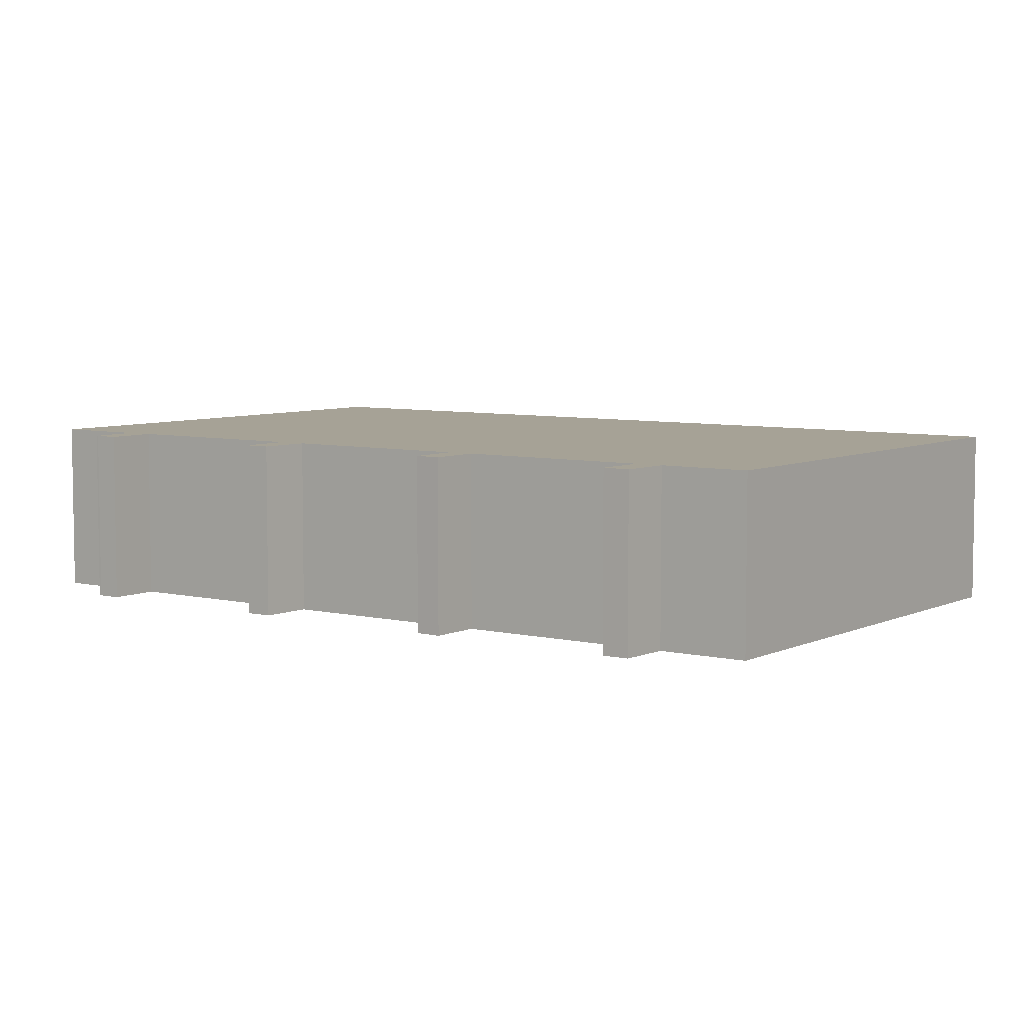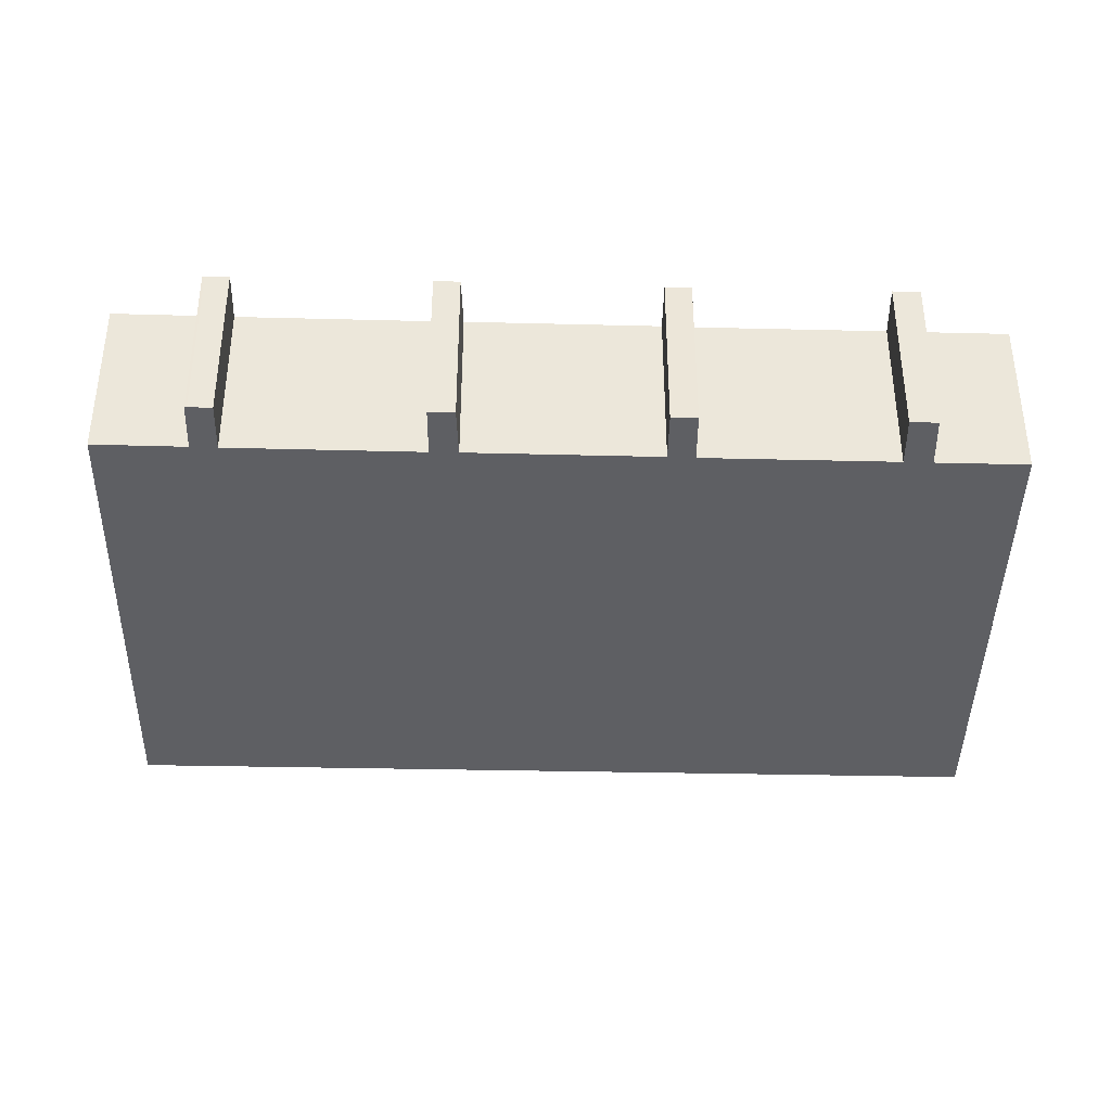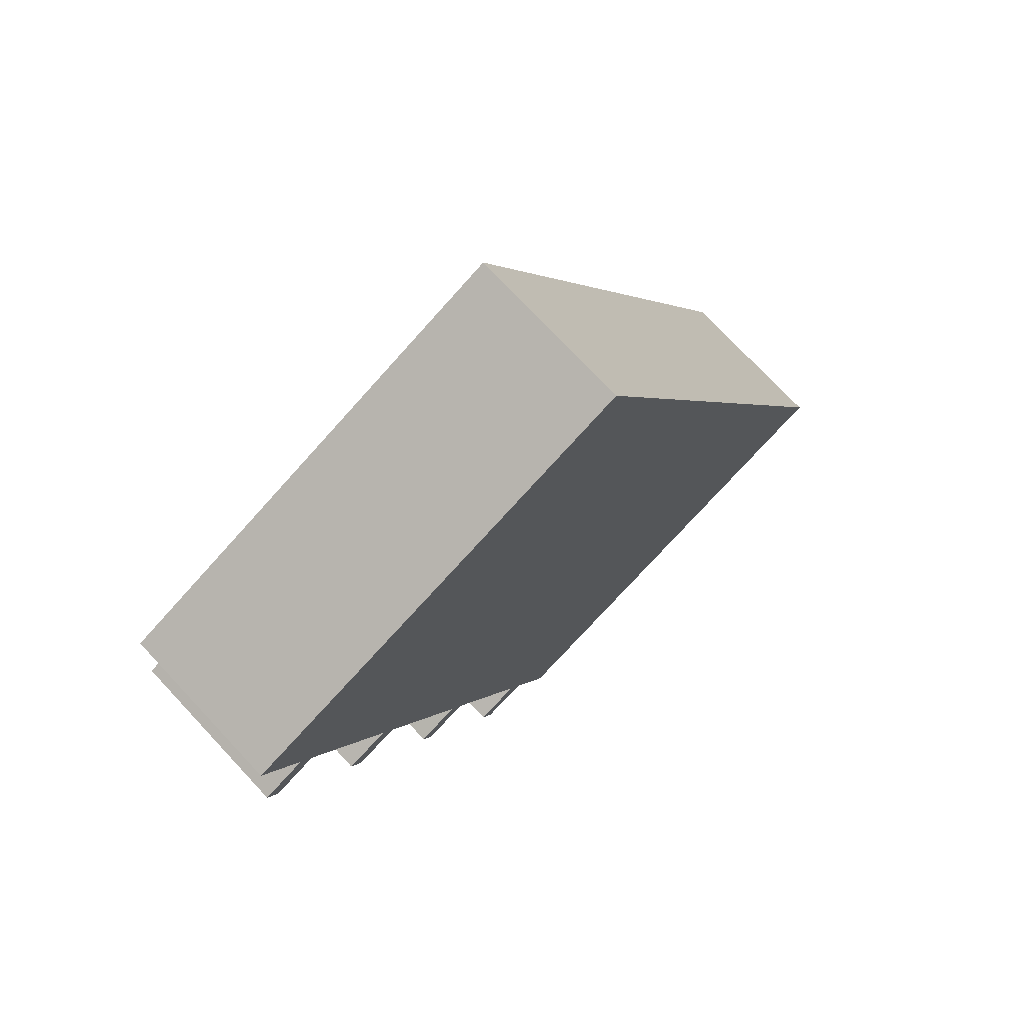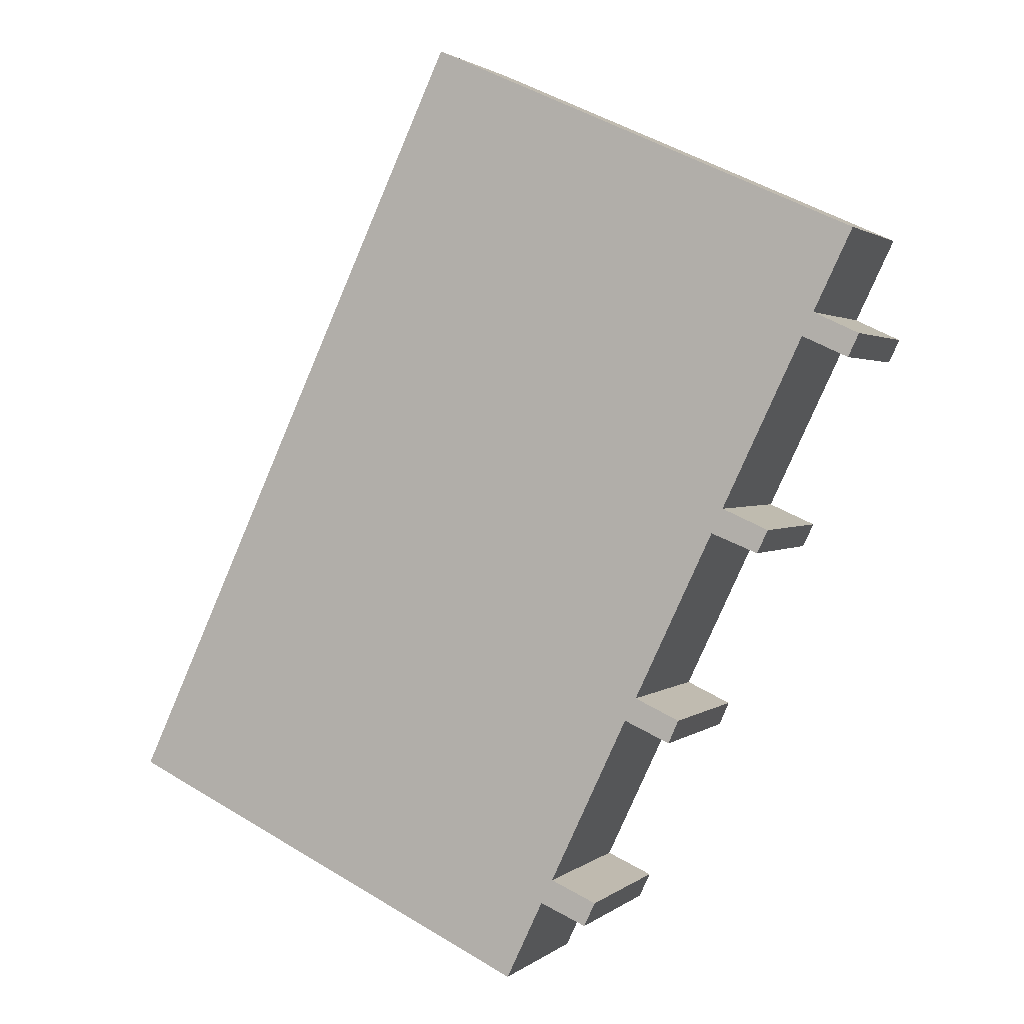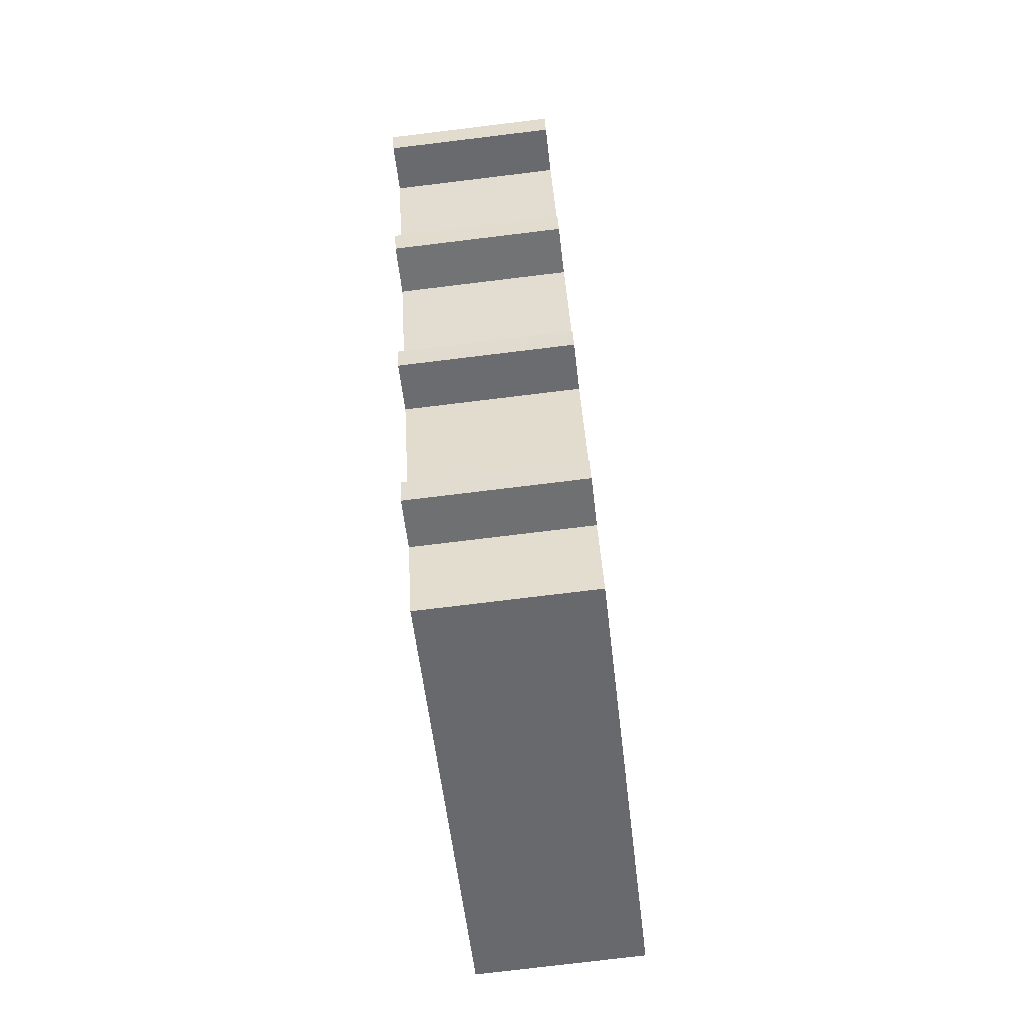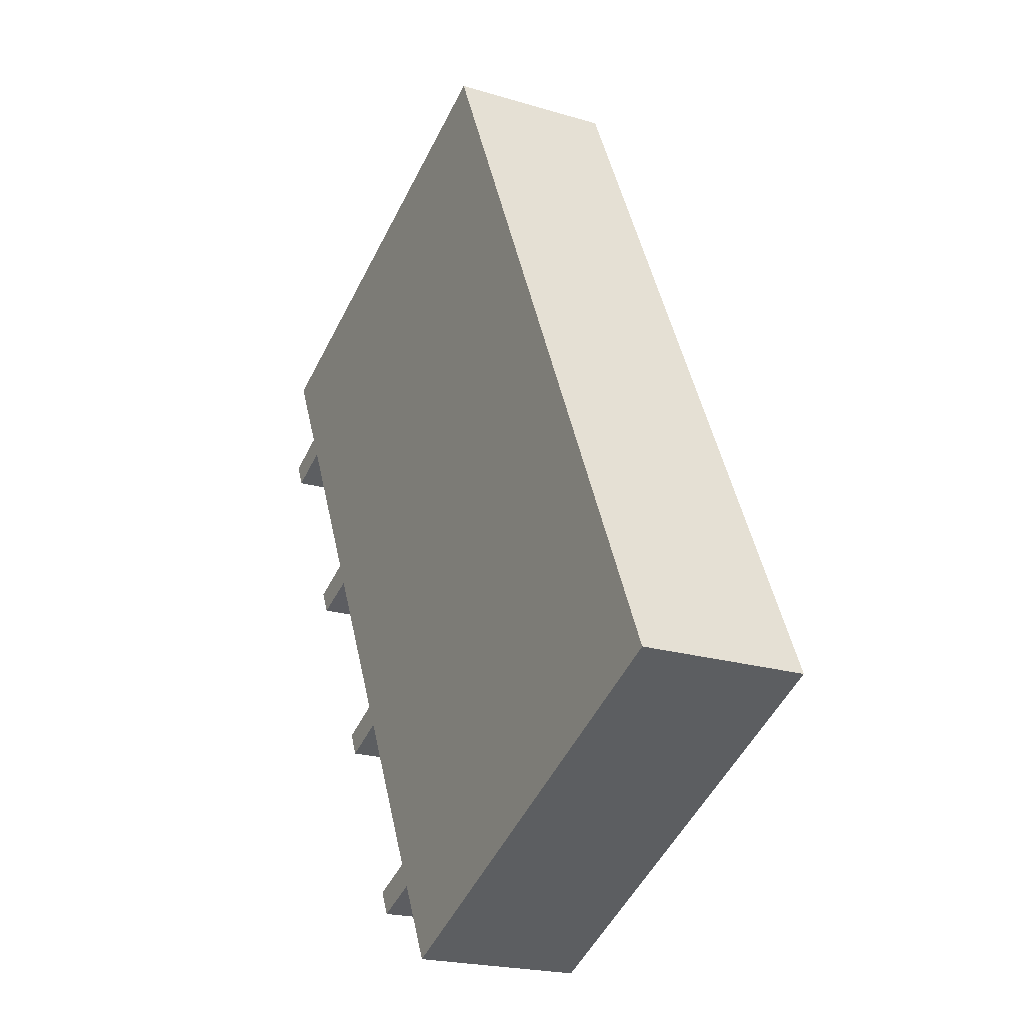
<metadata>
{"format":"obj","ext":"obj","renderer":"f3d","projection":"perspective","resolution":1024,"background":"white","views":[{"elev":6.3,"azim":150.9,"up":"+Y"},{"elev":-41.2,"azim":113.6,"up":"+Y"},{"elev":74.2,"azim":136.9,"up":"+Z"},{"elev":1.8,"azim":22.8,"up":"+Z"},{"elev":-77.3,"azim":96.9,"up":"+Z"},{"elev":-21.5,"azim":-118.0,"up":"+Z"}]}
</metadata>
<code>
v  0 5.71 3.496e-16
v  15.79 5.71 -4.066
v  14.52 5.71 -6.768
v  11.98 5.71 25.64
v  16.19 5.71 -3.235
v  17.77 5.71 -3.917
v  18.87 5.71 2.45
v  19.26 5.71 3.233
v  20.78 5.71 2.536
v  21.94 5.71 8.907
v  22.33 5.71 9.739
v  23.9 5.71 9.044
v  25.04 5.71 15.46
v  25.42 5.71 16.25
v  26.93 5.71 15.46
v  26.96 5.71 15.53
v  26.73 5.71 18.98
v  26.59 5.71 14.75
v  23.53 5.71 8.266
v  20.44 5.71 1.751
v  17.39 5.71 -4.736
v  20.78 -1.553e-16 2.536
v  20.44 -1.072e-16 1.751
v  18.87 -1.5e-16 2.45
v  16.19 1.981e-16 -3.235
v  17.77 2.398e-16 -3.917
v  17.39 2.9e-16 -4.736
v  15.79 2.49e-16 -4.066
v  14.52 4.144e-16 -6.768
v  26.73 -1.163e-15 18.98
v  25.42 -9.947e-16 16.25
v  26.96 -9.506e-16 15.53
v  26.93 -9.465e-16 15.46
v  26.59 -9.031e-16 14.75
v  25.04 -9.468e-16 15.46
v  22.33 -5.963e-16 9.739
v  23.9 -5.538e-16 9.044
v  23.53 -5.061e-16 8.266
v  21.94 -5.454e-16 8.907
v  19.26 -1.98e-16 3.233
v  0 0 0
v  11.98 -1.57e-15 25.64
g defaultobject
f 1 2 3
f 2 1 4
f 2 4 5
f 2 5 6
f 5 4 7
f 7 4 8
f 7 8 9
f 8 4 10
f 10 4 11
f 10 11 12
f 11 4 13
f 13 4 14
f 13 14 15
f 15 14 16
f 14 4 17
f 15 18 13
f 12 19 10
f 9 20 7
f 6 21 2
f 22 20 9
f 20 22 23
f 24 5 7
f 5 24 25
f 26 21 6
f 21 26 27
f 28 3 2
f 3 28 29
f 30 14 17
f 14 30 31
f 32 15 16
f 15 32 33
f 33 18 15
f 18 33 34
f 35 11 13
f 11 35 36
f 37 19 12
f 19 37 38
f 39 8 10
f 8 39 40
f 23 7 20
f 7 23 24
f 27 2 21
f 2 27 28
f 29 1 3
f 1 29 41
f 34 13 18
f 13 34 35
f 25 6 5
f 6 25 26
f 42 17 4
f 17 42 30
f 31 16 14
f 16 31 32
f 36 12 11
f 12 36 37
f 40 9 8
f 9 40 22
f 41 4 1
f 4 41 42
f 38 10 19
f 10 38 39
f 26 28 27
f 28 26 25
f 22 24 23
f 24 22 40
f 37 39 38
f 39 37 36
f 33 35 34
f 35 33 32
f 35 32 31
f 28 41 29
f 41 28 25
f 41 25 24
f 41 24 40
f 41 40 39
f 41 39 36
f 41 36 35
f 41 35 31
f 41 31 30
f 41 30 42

</code>
